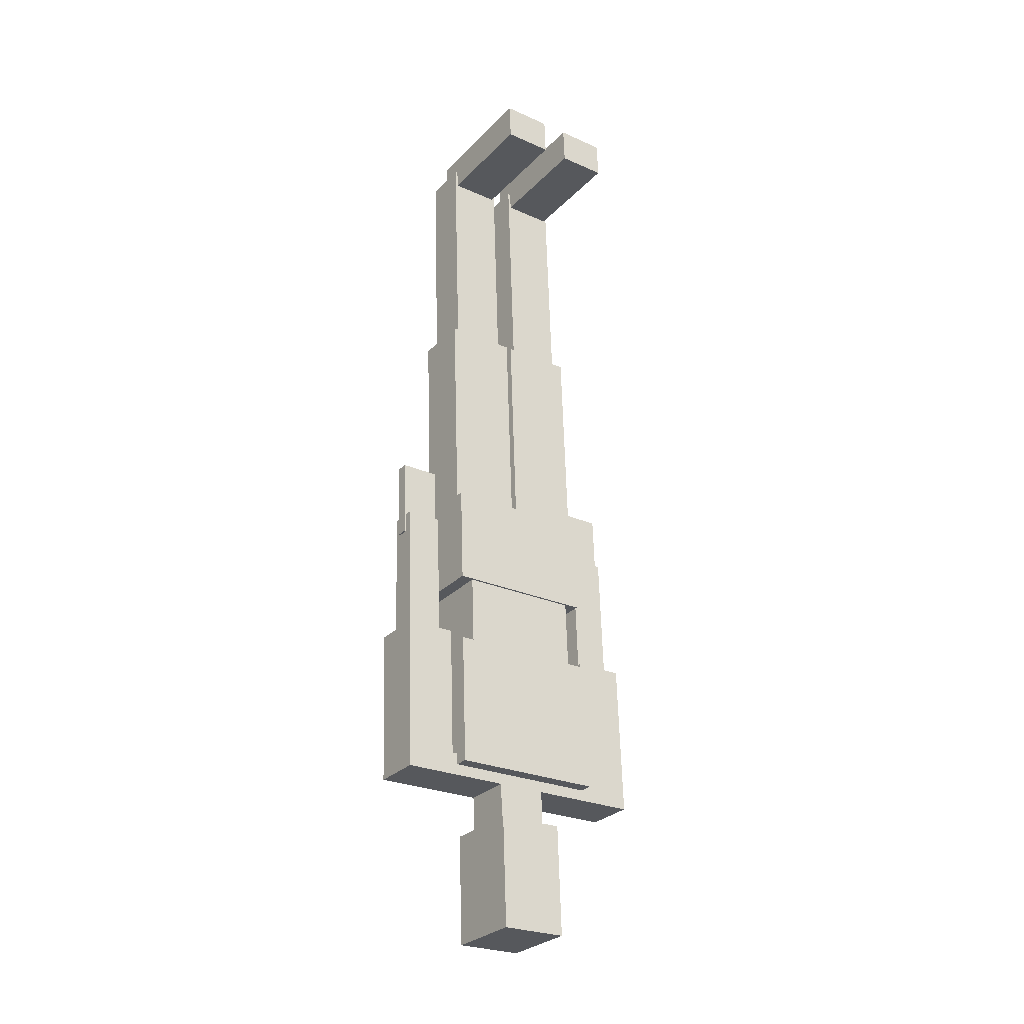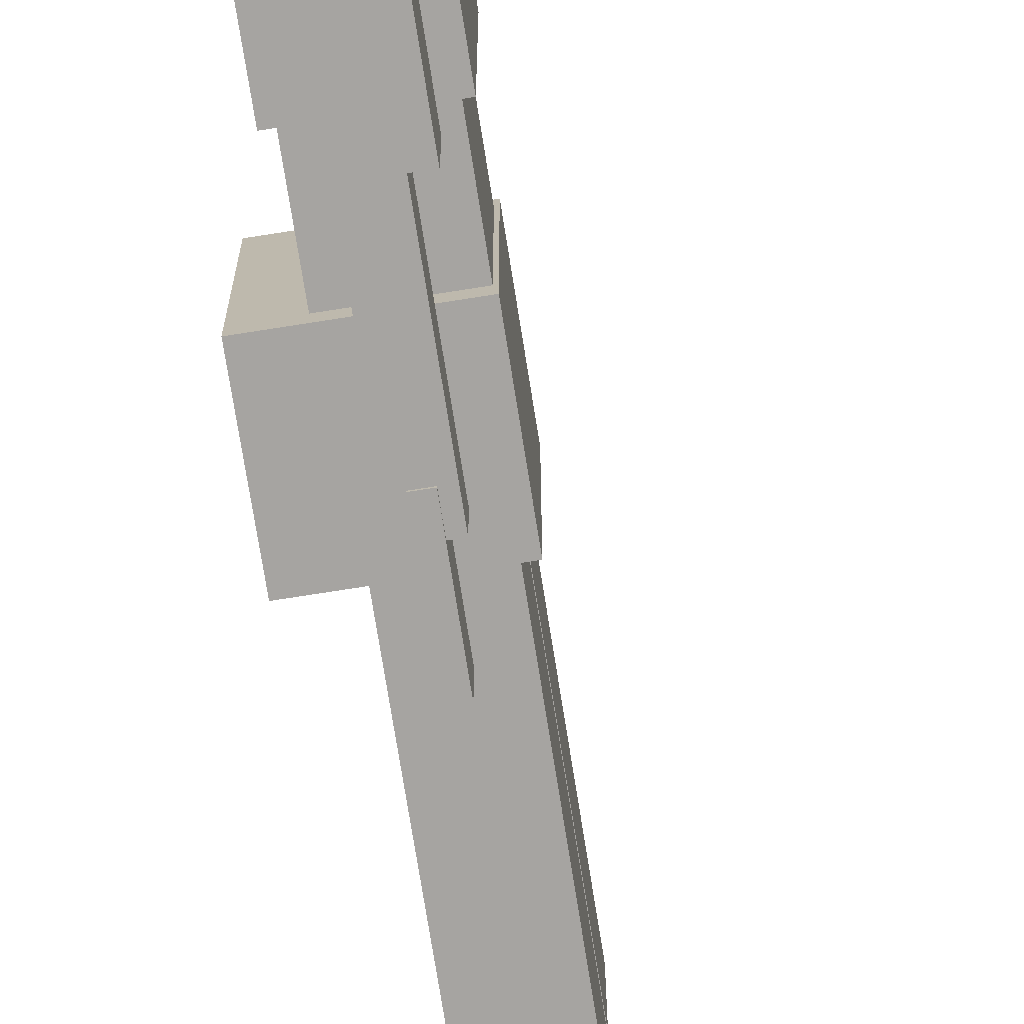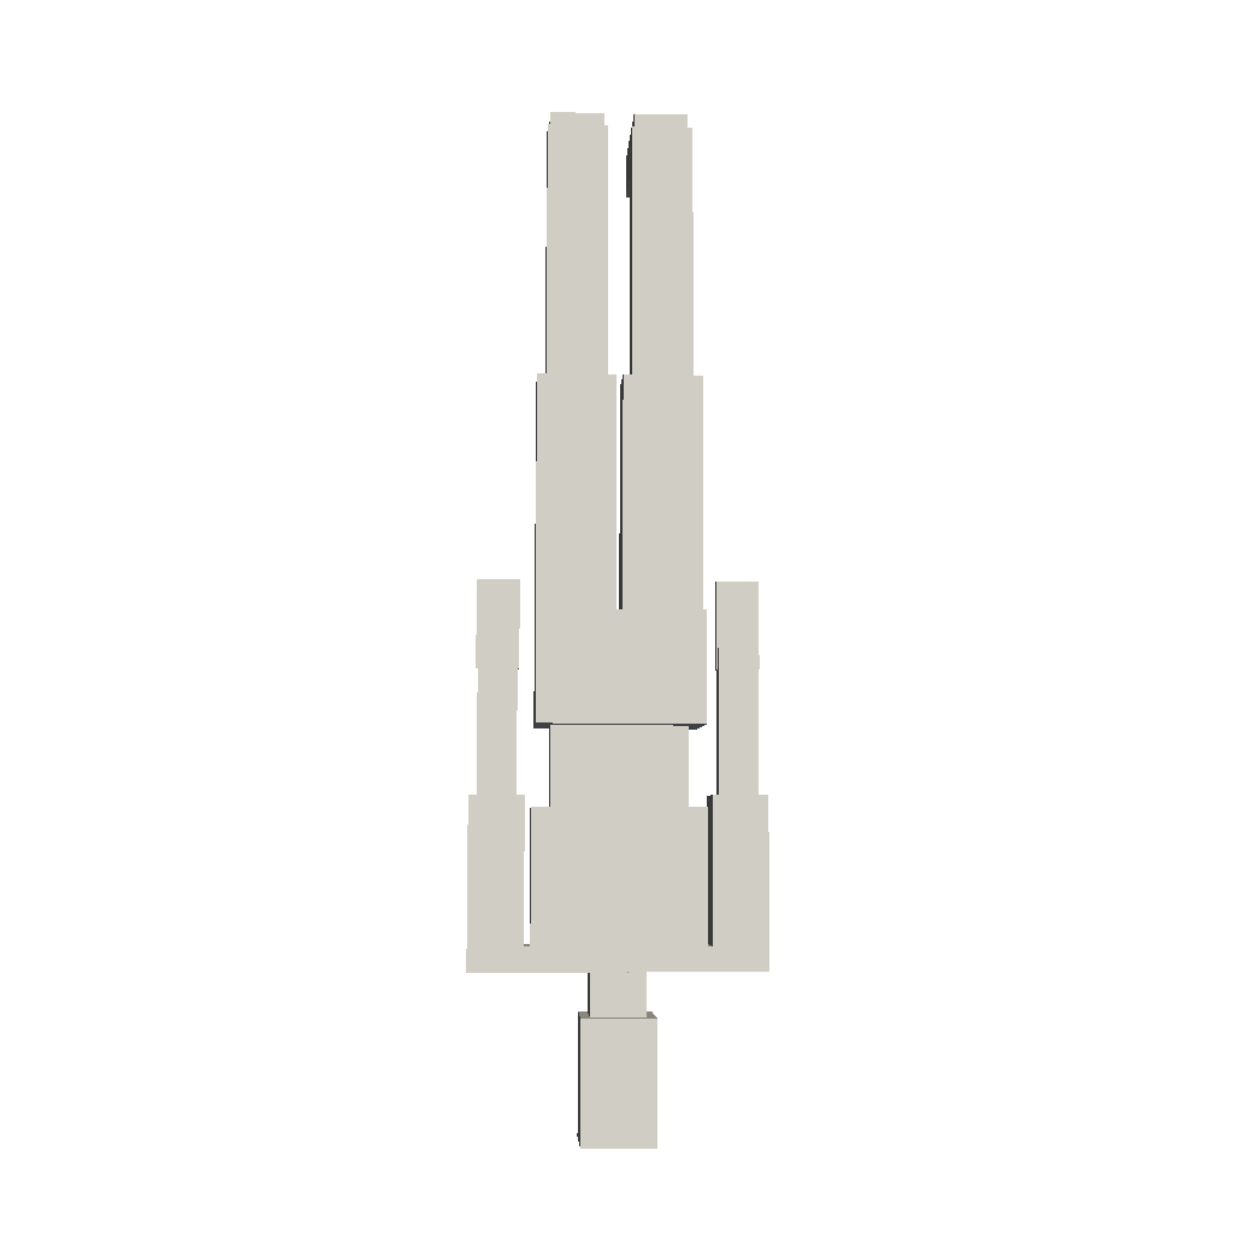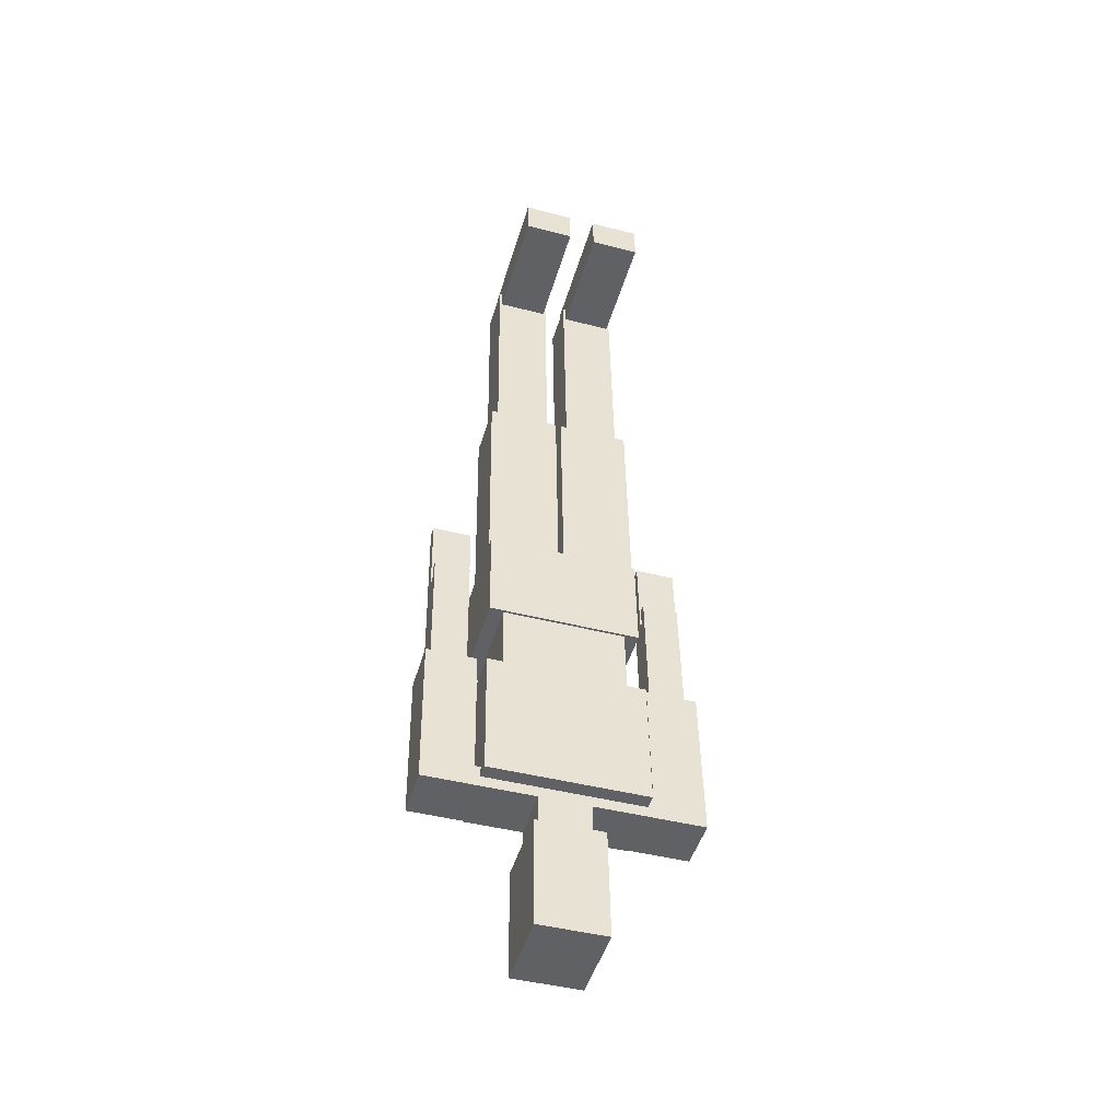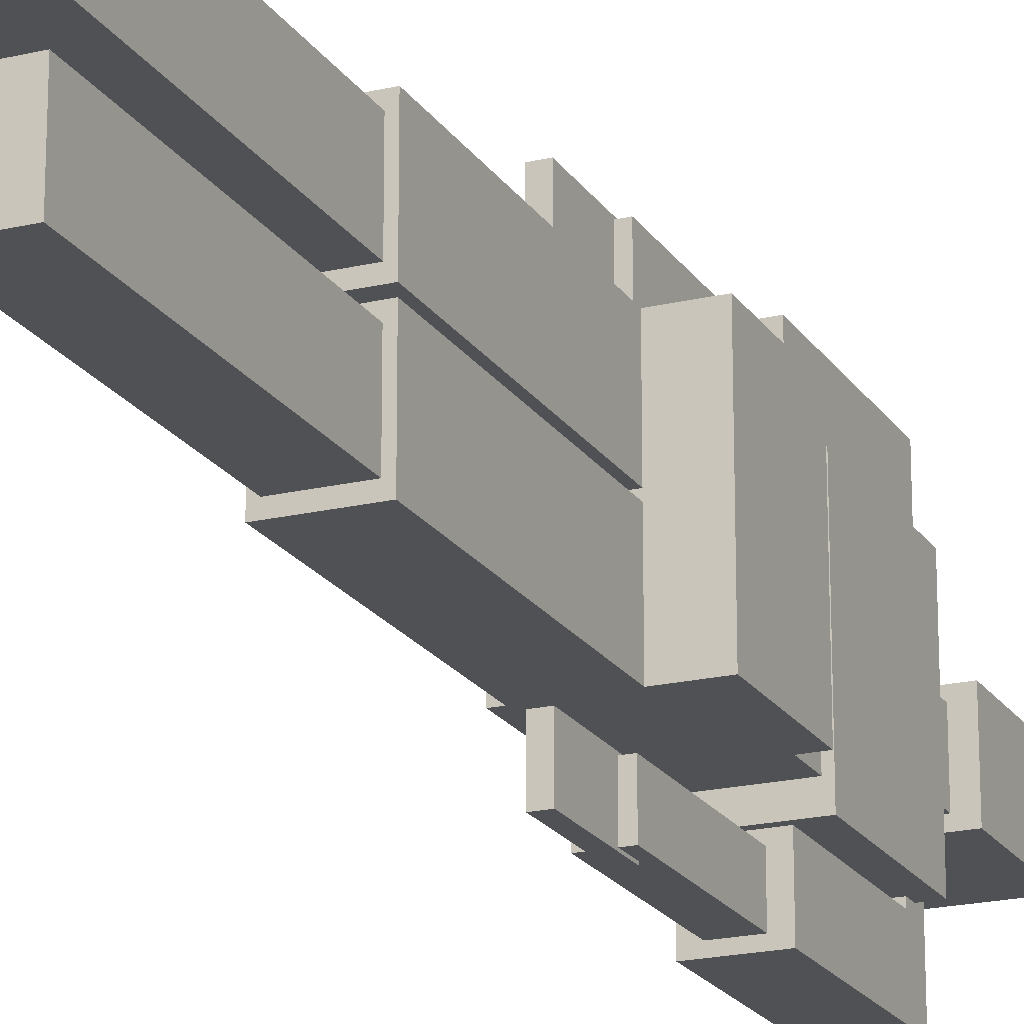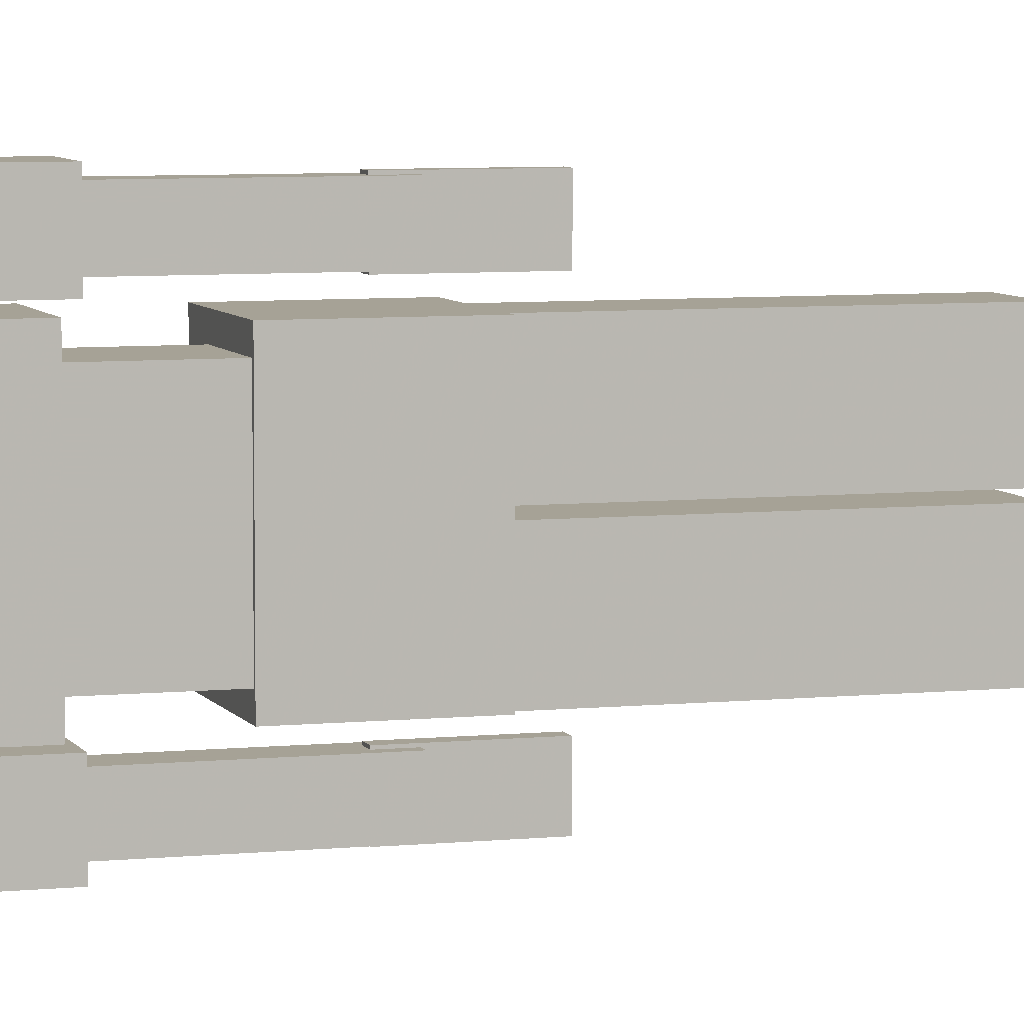
<metadata>
{"format":"obj","ext":"obj","renderer":"f3d","projection":"perspective","resolution":1024,"background":"white","views":[{"elev":-25.9,"azim":-125.1,"up":"+Z"},{"elev":-73.5,"azim":-168.2,"up":"+Y"},{"elev":-8.6,"azim":87.0,"up":"+Z"},{"elev":-45.1,"azim":-106.5,"up":"+Z"},{"elev":-20.1,"azim":26.4,"up":"+Y"},{"elev":6.3,"azim":-104.5,"up":"+Y"}]}
</metadata>
<code>
v 0.07661 -0.0795 0.02855
v 0.07144 -0.0795 -0.07733
v 0.07661 0.0795 0.02855
v 0.07144 0.0795 -0.07733
v -0.02927 0.0795 0.03371
v -0.02927 -0.0795 0.03371
v -0.03443 -0.0795 -0.07216
v -0.03443 0.0795 -0.07216
v 0.04897 -0.0795 0.2598
v 0.0352 -0.0795 -0.0225
v 0.04897 -0.002944 0.2598
v 0.0352 -0.002944 -0.0225
v -0.009845 -0.002944 0.2627
v -0.009845 -0.0795 0.2627
v -0.02362 -0.0795 -0.01963
v -0.02362 -0.002944 -0.01963
v 0.05514 -0.07067 0.5072
v 0.04309 -0.07067 0.2601
v 0.05514 -0.01178 0.5072
v 0.04309 -0.01178 0.2601
v 0.008087 -0.01178 0.5095
v 0.008087 -0.07067 0.5095
v -0.003963 -0.07067 0.2624
v -0.003963 -0.01178 0.2624
v 0.03262 -0.06772 0.5289
v 0.03061 -0.06772 0.4877
v 0.03262 -0.01472 0.5289
v 0.03061 -0.01472 0.4877
v -0.1085 -0.01472 0.5358
v -0.1085 -0.06772 0.5358
v -0.1106 -0.06772 0.4946
v -0.1106 -0.01472 0.4946
v 0.04897 0.002945 0.2598
v 0.0352 0.002945 -0.0225
v 0.04897 0.0795 0.2598
v 0.0352 0.0795 -0.0225
v -0.009845 0.0795 0.2627
v -0.009845 0.002945 0.2627
v -0.02362 0.002945 -0.01963
v -0.02362 0.0795 -0.01963
v 0.05514 0.01178 0.5072
v 0.04309 0.01178 0.2601
v 0.05514 0.07067 0.5072
v 0.04309 0.07067 0.2601
v 0.008087 0.07067 0.5095
v 0.008087 0.01178 0.5095
v -0.003963 0.01178 0.2624
v -0.003963 0.07067 0.2624
v 0.03262 0.01472 0.5289
v 0.03061 0.01472 0.4877
v 0.03262 0.06772 0.5289
v 0.03061 0.06772 0.4877
v -0.1085 0.06772 0.5358
v -0.1085 0.01472 0.5358
v -0.1106 0.01472 0.4946
v -0.1106 0.06772 0.4946
v 0.0385 -0.06478 -0.07572
v 0.03477 -0.06478 -0.1522
v 0.0385 0.06478 -0.07572
v 0.03477 0.06478 -0.1522
v -0.03208 0.06478 -0.07228
v -0.03208 -0.06478 -0.07228
v -0.03581 -0.06478 -0.1487
v -0.03581 0.06478 -0.1487
v 0.04065 -0.08244 -0.1525
v 0.03377 -0.08244 -0.2936
v 0.04065 0.08244 -0.1525
v 0.03377 0.08244 -0.2936
v -0.04169 0.08244 -0.1485
v -0.04169 -0.08244 -0.1485
v -0.04858 -0.08244 -0.2896
v -0.04858 0.08244 -0.2896
v 0.01906 -0.0265 -0.2929
v 0.01648 -0.0265 -0.3459
v 0.01906 0.0265 -0.2929
v 0.01648 0.0265 -0.3459
v -0.03387 0.0265 -0.2903
v -0.03387 -0.0265 -0.2903
v -0.03646 -0.0265 -0.3433
v -0.03646 0.0265 -0.3433
v 0.03119 -0.03533 -0.3466
v 0.02545 -0.03533 -0.4642
v 0.03119 0.03533 -0.3466
v 0.02545 0.03533 -0.4642
v -0.05116 0.03533 -0.3426
v -0.05116 -0.03533 -0.3426
v -0.0569 -0.03533 -0.4602
v -0.0569 0.03533 -0.4602
v 0.01964 -0.1413 -0.2812
v 0.01849 -0.1413 -0.3047
v 0.01964 4.807e-07 -0.2812
v 0.01849 4.879e-07 -0.3047
v -0.0333 4.801e-07 -0.2786
v -0.0333 -0.1413 -0.2786
v -0.03445 -0.1413 -0.3021
v -0.03445 4.873e-07 -0.3021
v 0.02652 -0.1413 -0.14
v 0.01906 -0.1413 -0.2929
v 0.02652 -0.08833 -0.14
v 0.01906 -0.08833 -0.2929
v -0.02641 -0.08833 -0.1374
v -0.02641 -0.1413 -0.1374
v -0.03387 -0.1413 -0.2903
v -0.03387 -0.08833 -0.2903
v 0.02106 -0.1337 0.001778
v 0.01417 -0.1337 -0.1394
v 0.02106 -0.09599 0.001778
v 0.01417 -0.09599 -0.1394
v -0.007176 -0.09599 0.003155
v -0.007176 -0.1337 0.003155
v -0.01406 -0.1337 -0.138
v -0.01406 -0.09599 -0.138
v 0.01592 -0.1354 0.0657
v 0.01179 -0.1354 -0.019
v 0.01592 -0.09422 0.0657
v 0.01179 -0.09422 -0.019
v 0.004157 -0.09422 0.06628
v 0.004157 -0.1354 0.06628
v 2.541e-05 -0.1354 -0.01842
v 2.541e-05 -0.09422 -0.01842
v 0.01964 0.1413 -0.2812
v 0.01849 0.1413 -0.3047
v -0.0333 0.1413 -0.2786
v -0.03445 0.1413 -0.3021
v 0.02652 0.08833 -0.14
v 0.01906 0.08833 -0.2929
v 0.02652 0.1413 -0.14
v 0.01906 0.1413 -0.2929
v -0.02641 0.1413 -0.1374
v -0.02641 0.08833 -0.1374
v -0.03387 0.08833 -0.2903
v -0.03387 0.1413 -0.2903
v 0.02106 0.09599 0.001778
v 0.01417 0.09599 -0.1394
v 0.02106 0.1337 0.001778
v 0.01417 0.1337 -0.1394
v -0.007176 0.1337 0.003155
v -0.007176 0.09599 0.003155
v -0.01406 0.09599 -0.138
v -0.01406 0.1337 -0.138
v 0.01592 0.09422 0.0657
v 0.01179 0.09422 -0.019
v 0.01592 0.1354 0.0657
v 0.01179 0.1354 -0.019
v 0.004157 0.1354 0.06628
v 0.004157 0.09422 0.06628
v 2.541e-05 0.09422 -0.01842
v 2.541e-05 0.1354 -0.01842
f 1 2 3
f 3 2 4
f 1 5 6
f 1 3 5
f 1 6 2
f 2 6 7
f 2 7 8
f 2 8 4
f 3 8 5
f 3 4 8
f 5 7 6
f 5 8 7
f 9 10 11
f 11 10 12
f 9 13 14
f 9 11 13
f 9 14 10
f 10 14 15
f 10 15 16
f 10 16 12
f 11 16 13
f 11 12 16
f 13 15 14
f 13 16 15
f 17 18 19
f 19 18 20
f 17 21 22
f 17 19 21
f 17 22 18
f 18 22 23
f 18 23 24
f 18 24 20
f 19 24 21
f 19 20 24
f 21 23 22
f 21 24 23
f 25 26 27
f 27 26 28
f 25 29 30
f 25 27 29
f 25 30 26
f 26 30 31
f 26 31 32
f 26 32 28
f 27 32 29
f 27 28 32
f 29 31 30
f 29 32 31
f 33 34 35
f 35 34 36
f 33 37 38
f 33 35 37
f 33 38 34
f 34 38 39
f 34 39 40
f 34 40 36
f 35 40 37
f 35 36 40
f 37 39 38
f 37 40 39
f 41 42 43
f 43 42 44
f 41 45 46
f 41 43 45
f 41 46 42
f 42 46 47
f 42 47 48
f 42 48 44
f 43 48 45
f 43 44 48
f 45 47 46
f 45 48 47
f 49 50 51
f 51 50 52
f 49 53 54
f 49 51 53
f 49 54 50
f 50 54 55
f 50 55 56
f 50 56 52
f 51 56 53
f 51 52 56
f 53 55 54
f 53 56 55
f 57 58 59
f 59 58 60
f 57 61 62
f 57 59 61
f 57 62 58
f 58 62 63
f 58 63 64
f 58 64 60
f 59 64 61
f 59 60 64
f 61 63 62
f 61 64 63
f 65 66 67
f 67 66 68
f 65 69 70
f 65 67 69
f 65 70 66
f 66 70 71
f 66 71 72
f 66 72 68
f 67 72 69
f 67 68 72
f 69 71 70
f 69 72 71
f 73 74 75
f 75 74 76
f 73 77 78
f 73 75 77
f 73 78 74
f 74 78 79
f 74 79 80
f 74 80 76
f 75 80 77
f 75 76 80
f 77 79 78
f 77 80 79
f 81 82 83
f 83 82 84
f 81 85 86
f 81 83 85
f 81 86 82
f 82 86 87
f 82 87 88
f 82 88 84
f 83 88 85
f 83 84 88
f 85 87 86
f 85 88 87
f 89 90 91
f 91 90 92
f 89 93 94
f 89 91 93
f 89 94 90
f 90 94 95
f 90 95 96
f 90 96 92
f 91 96 93
f 91 92 96
f 93 95 94
f 93 96 95
f 97 98 99
f 99 98 100
f 97 101 102
f 97 99 101
f 97 102 98
f 98 102 103
f 98 103 104
f 98 104 100
f 99 104 101
f 99 100 104
f 101 103 102
f 101 104 103
f 105 106 107
f 107 106 108
f 105 109 110
f 105 107 109
f 105 110 106
f 106 110 111
f 106 111 112
f 106 112 108
f 107 112 109
f 107 108 112
f 109 111 110
f 109 112 111
f 113 114 115
f 115 114 116
f 113 117 118
f 113 115 117
f 113 118 114
f 114 118 119
f 114 119 120
f 114 120 116
f 115 120 117
f 115 116 120
f 117 119 118
f 117 120 119
f 91 92 121
f 121 92 122
f 91 123 93
f 91 121 123
f 91 93 92
f 92 93 96
f 92 96 124
f 92 124 122
f 121 124 123
f 121 122 124
f 123 96 93
f 123 124 96
f 125 126 127
f 127 126 128
f 125 129 130
f 125 127 129
f 125 130 126
f 126 130 131
f 126 131 132
f 126 132 128
f 127 132 129
f 127 128 132
f 129 131 130
f 129 132 131
f 133 134 135
f 135 134 136
f 133 137 138
f 133 135 137
f 133 138 134
f 134 138 139
f 134 139 140
f 134 140 136
f 135 140 137
f 135 136 140
f 137 139 138
f 137 140 139
f 141 142 143
f 143 142 144
f 141 145 146
f 141 143 145
f 141 146 142
f 142 146 147
f 142 147 148
f 142 148 144
f 143 148 145
f 143 144 148
f 145 147 146
f 145 148 147

</code>
